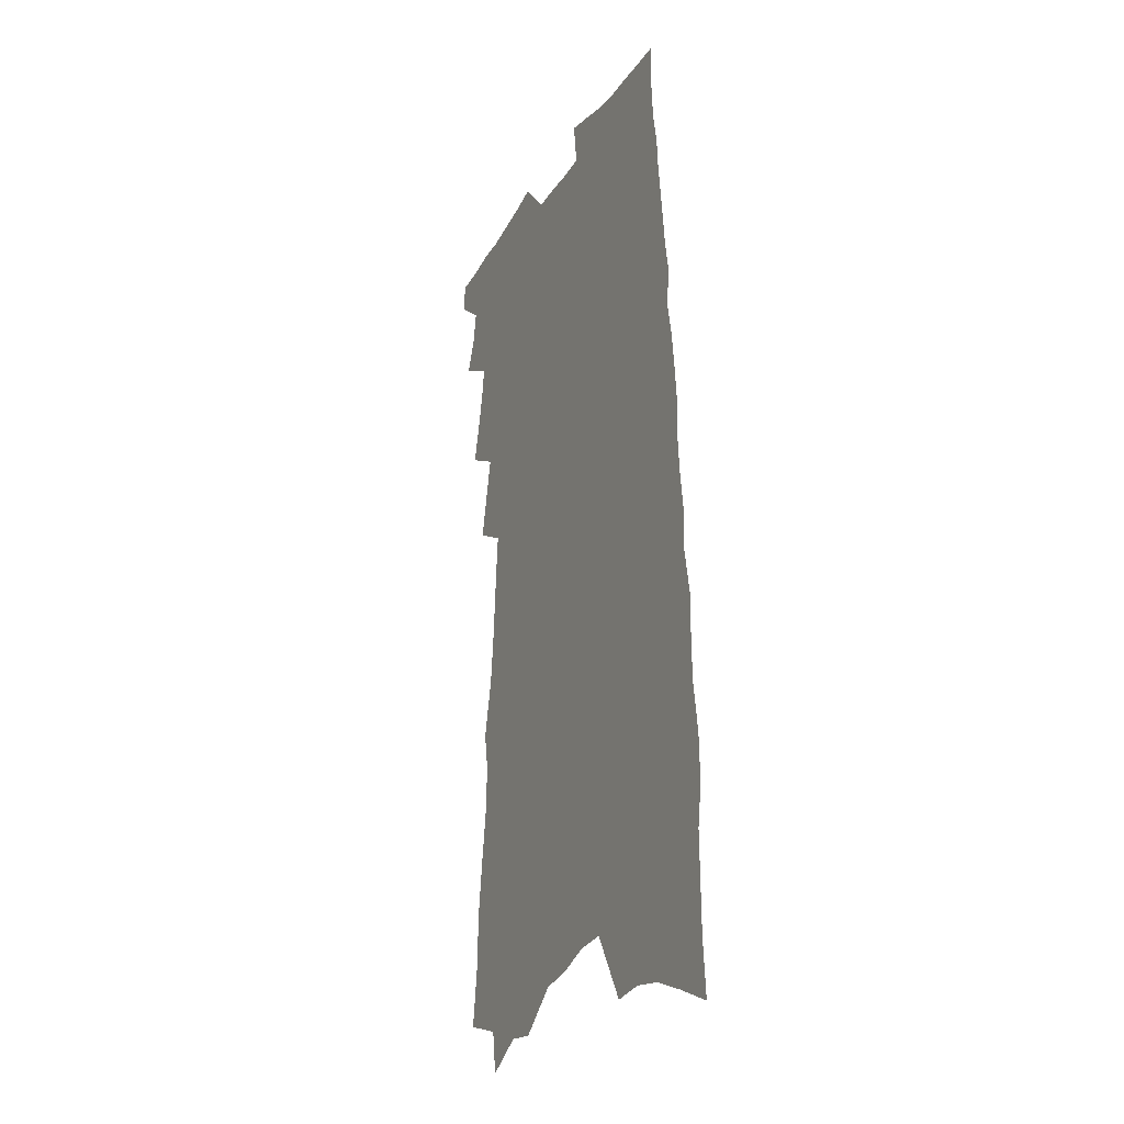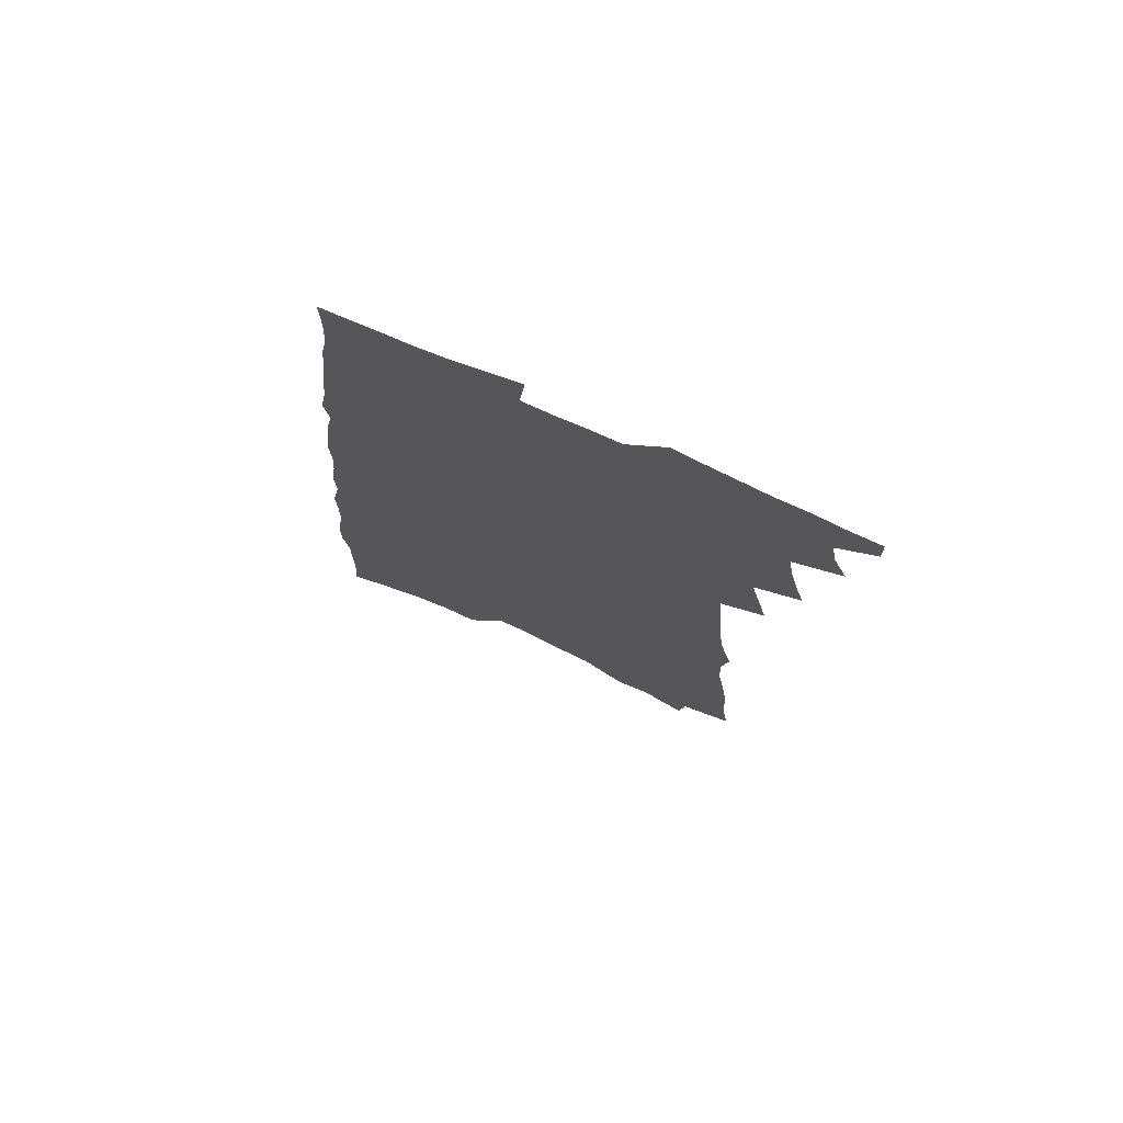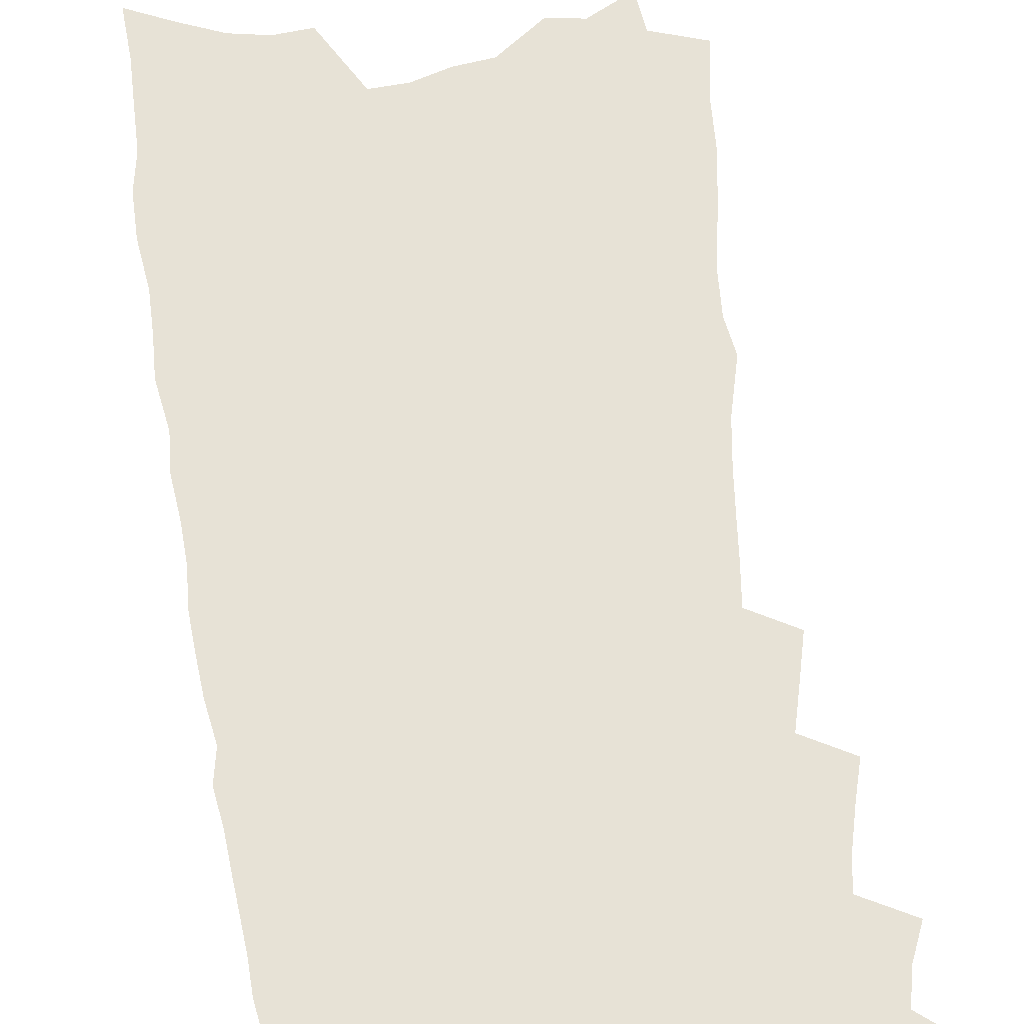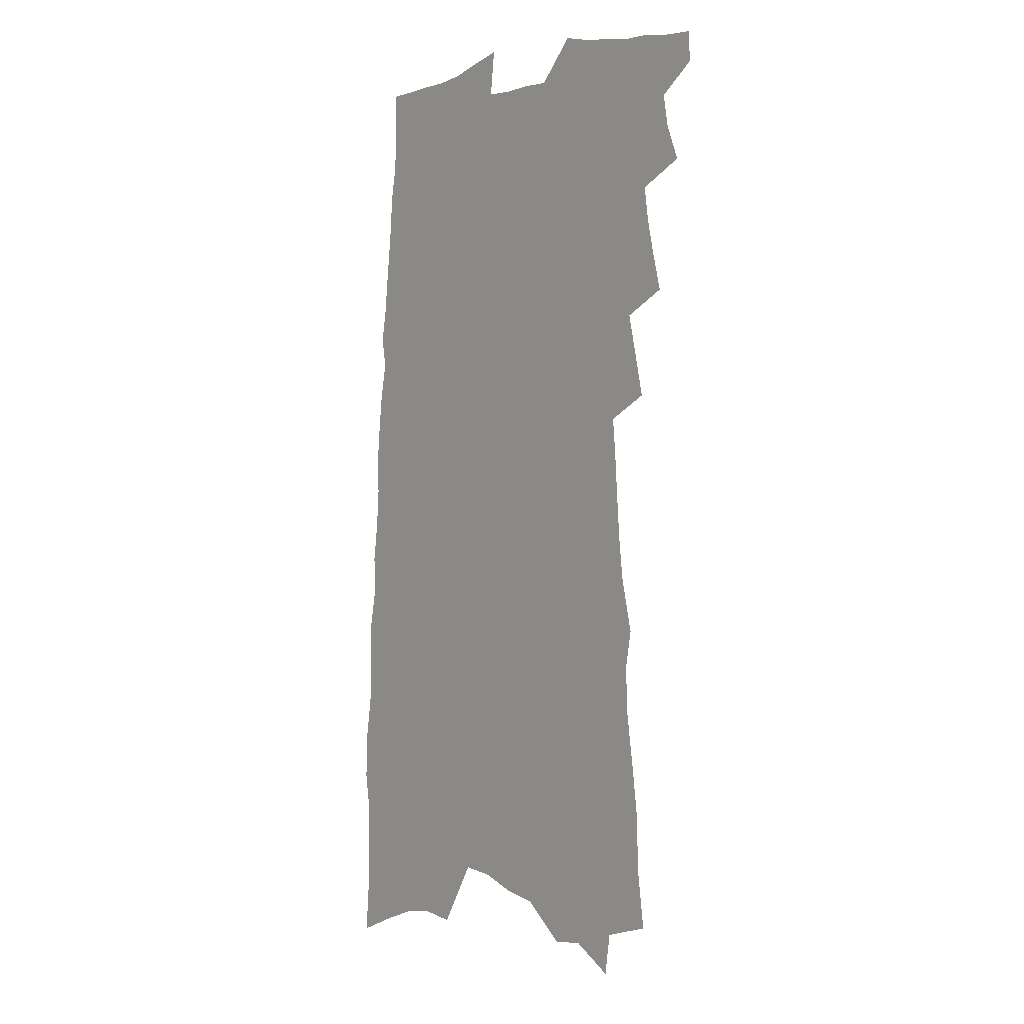
<metadata>
{"format":"obj","ext":"obj","renderer":"f3d","projection":"perspective","resolution":1024,"background":"white","views":[{"elev":-25.3,"azim":65.2,"up":"+Y"},{"elev":75.6,"azim":-156.2,"up":"+Y"},{"elev":63.2,"azim":174.0,"up":"+Z"},{"elev":1.2,"azim":-129.4,"up":"+Y"}]}
</metadata>
<code>
v 506.4 513.6 0
v 506.8 523.8 0
v 512.4 481.6 0
v 517.1 493.2 0
v 519.1 503.9 0
v 519.1 514 0
v 517.8 524.4 0
v 520.9 437.8 0
v 524.1 450.3 0
v 526.9 462.2 0
v 528.5 473.5 0
v 531.2 484.7 0
v 530.7 494.4 0
v 530.4 504.5 0
v 529.7 514.6 0
v 527.9 526 0
v 529.8 401.7 0
v 533 415.9 0
v 536.2 429.7 0
v 538 441.7 0
v 538.9 452.8 0
v 537.7 462.8 0
v 541 474.8 0
v 542.1 485.3 0
v 541.8 494.9 0
v 541 505.1 0
v 540 515.7 0
v 538.8 526.2 0
v 528.7 216 0
v 531.6 236.8 0
v 531.9 253.8 0
v 534.4 272.8 0
v 537.2 291.6 0
v 537.7 306.9 0
v 535.4 319.3 0
v 539.7 338 0
v 541.4 353.1 0
v 542.5 367.2 0
v 543.4 380.6 0
v 544.6 393.8 0
v 545.6 406.4 0
v 547.2 419.2 0
v 548.1 430.9 0
v 550.1 443.1 0
v 551.6 454.6 0
v 551.8 465 0
v 551.6 475.2 0
v 551.8 485.3 0
v 551.9 495.4 0
v 551.7 505.6 0
v 550.3 516.7 0
v 548.9 527.9 0
v 548.3 196.3 0
v 546.3 210.6 0
v 546.1 227.4 0
v 550.4 250.4 0
v 551.8 268.2 0
v 553.1 285.1 0
v 552.6 299.3 0
v 553.5 314.9 0
v 553 328.5 0
v 556.1 345.8 0
v 555.7 358.3 0
v 556.8 372 0
v 557.8 385.1 0
v 557.7 396.9 0
v 558.6 409.2 0
v 560.8 422.4 0
v 561.3 433.5 0
v 561.3 444 0
v 562.1 454.9 0
v 562.9 465.6 0
v 563.3 475.8 0
v 563.5 485.8 0
v 563.4 495.7 0
v 562.2 506.3 0
v 560.7 517.8 0
v 559.1 529.3 0
v 563 204.6 0
v 564.3 223.3 0
v 565.6 243 0
v 565.7 259.1 0
v 567.4 277.3 0
v 567.6 292.3 0
v 567.3 306.3 0
v 567.2 320.2 0
v 567.2 334.1 0
v 569.1 350.1 0
v 569.2 362.8 0
v 569.9 375.8 0
v 569.5 387.2 0
v 569.8 399.1 0
v 570.2 410.8 0
v 571.9 423.5 0
v 572.3 434.5 0
v 572.4 444.9 0
v 573.3 455.9 0
v 573.8 466.2 0
v 574.1 476.2 0
v 574.5 486 0
v 574.4 495.5 0
v 573.2 506 0
v 571.3 518.2 0
v 569.2 531.6 0
v 575 203.1 0
v 579.1 233 0
v 579.8 250.8 0
v 579.4 265.5 0
v 579.8 281.3 0
v 579.5 295.3 0
v 579.5 309.7 0
v 579.2 323.1 0
v 579.9 338.2 0
v 580.4 352 0
v 581 365.5 0
v 581.4 377.9 0
v 581.6 389.9 0
v 582.1 402 0
v 582.5 413.6 0
v 582.4 424.1 0
v 582.8 435 0
v 582.9 445.6 0
v 583.9 456.7 0
v 583.7 466.5 0
v 584.3 476.7 0
v 584.5 486.3 0
v 584.2 495.9 0
v 583.4 506.2 0
v 582.4 517.4 0
v 590.3 215.3 0
v 592.1 239.4 0
v 592.7 257.1 0
v 591.8 269.6 0
v 591.6 284.3 0
v 591.5 298.7 0
v 590.9 311.7 0
v 591 325.8 0
v 591.2 339.8 0
v 591.4 353 0
v 592 367.3 0
v 592.1 378.4 0
v 592.6 391.6 0
v 592.8 403.2 0
v 593 414.3 0
v 593.6 425.9 0
v 593 435.8 0
v 593.8 447 0
v 594 457.2 0
v 593.9 467 0
v 594 476.8 0
v 594.2 486.5 0
v 594 496.3 0
v 593.4 506.7 0
v 592.7 517.7 0
v 602.8 217.3 0
v 603.8 241.3 0
v 603.7 257 0
v 603.1 270.2 0
v 603 285.8 0
v 602.8 300.7 0
v 602.6 314.4 0
v 602.6 328.5 0
v 602.6 342.3 0
v 602.4 354.7 0
v 602.5 366 0
v 602.7 379.5 0
v 603.1 392 0
v 603.2 403.9 0
v 603.3 414.7 0
v 603.5 426.6 0
v 603.4 436.5 0
v 603.9 447.7 0
v 603.8 457.4 0
v 603.7 467.1 0
v 603.7 476.7 0
v 604 486.6 0
v 603.9 496.4 0
v 603.8 506.3 0
v 603.2 517.2 0
v 615.4 221.5 0
v 615.3 240.9 0
v 615 258.5 0
v 614.6 272.6 0
v 614.3 286.7 0
v 614 302 0
v 613.7 314.8 0
v 613.5 328.8 0
v 613.4 342.1 0
v 613.2 355.3 0
v 613.1 367.4 0
v 613.1 380.3 0
v 613.6 391 0
v 613.5 403.3 0
v 613.5 414.4 0
v 613.5 426.4 0
v 613.5 437.2 0
v 613.6 447.7 0
v 613.6 457.6 0
v 613.8 467.5 0
v 614.1 477.2 0
v 613.8 486.8 0
v 613.8 496.4 0
v 613.9 506.1 0
v 613.3 517.6 0
v 611.5 533.2 0
v 627.5 222.4 0
v 626.9 241.9 0
v 626.4 257.8 0
v 625.9 273.5 0
v 625.5 287 0
v 625.1 302.4 0
v 624.7 315.6 0
v 624.4 329.5 0
v 624.2 342.3 0
v 624 356 0
v 623.7 368.5 0
v 624 378.8 0
v 623.9 392.6 0
v 623.7 404.2 0
v 623.8 414.6 0
v 623.5 426.2 0
v 623.4 437 0
v 623.2 447.7 0
v 623.4 457.4 0
v 623.9 466.9 0
v 623.6 477.4 0
v 623.6 486.8 0
v 623.8 496.3 0
v 623.7 506.3 0
v 623.8 516.3 0
v 622.5 530.5 0
v 641 199.7 0
v 639.6 222.3 0
v 638.9 240 0
v 638.1 256.6 0
v 637.7 271.4 0
v 636.7 288.1 0
v 636.1 302.3 0
v 635.8 315.4 0
v 636 327.3 0
v 634.7 343.9 0
v 634.8 355.2 0
v 634.2 368.4 0
v 634.3 379.9 0
v 634.2 391.6 0
v 633.8 403.3 0
v 634.4 413.5 0
v 633.5 426.2 0
v 633.6 436.4 0
v 633.4 446.9 0
v 633.4 456.9 0
v 633.5 466.9 0
v 633.4 477.1 0
v 633.6 486.7 0
v 633.5 496.4 0
v 633.6 506.3 0
v 633.7 516.3 0
v 633.8 527.5 0
v 653.2 201 0
v 652.3 219.1 0
v 651.2 237.5 0
v 650 254.8 0
v 649.5 269.7 0
v 648.4 285.9 0
v 648 299.8 0
v 646.8 314.8 0
v 647.2 326.7 0
v 646 341.5 0
v 645.5 354.6 0
v 645.2 367 0
v 645.4 378.2 0
v 644.8 390.7 0
v 645.6 401.2 0
v 644.4 414.2 0
v 643.9 425.2 0
v 643.9 435.7 0
v 643.8 446.1 0
v 643.4 456.6 0
v 643.5 466.3 0
v 642.6 477.7 0
v 643.2 486.7 0
v 643.4 496.3 0
v 643.5 506 0
v 643.7 516.2 0
v 644.2 526.2 0
v 666 199 0
v 665.2 216 0
v 664.5 232.7 0
v 663.4 249.7 0
v 662.1 266.4 0
v 662.3 280.2 0
v 660.7 296.3 0
v 659.9 310.6 0
v 659.2 324.3 0
v 658 338.7 0
v 659.2 349.9 0
v 657 364.6 0
v 656.1 377.3 0
v 656.2 388.7 0
v 656.6 399.9 0
v 655.6 412.3 0
v 655.8 423.1 0
v 654.8 434.6 0
v 654 445.6 0
v 653.9 455.9 0
v 653.6 466.2 0
v 652.8 476.7 0
v 653.8 486.2 0
v 653.1 496.5 0
v 653.1 505.7 0
v 653.8 515.9 0
v 654.2 526.1 0
v 680.1 193.5 0
v 679.9 209.5 0
v 677.9 228.6 0
v 676.9 245.2 0
v 677 260 0
v 675.6 276 0
v 674.9 290.8 0
v 674.6 304.9 0
v 672.7 320.1 0
v 670.7 335.1 0
v 671 347.6 0
v 670.6 360.4 0
v 669.1 373.7 0
v 670.4 384.8 0
v 668.2 398.2 0
v 668.3 409.6 0
v 667.3 421.5 0
v 665.8 433.5 0
v 664.8 444.5 0
v 665.2 454.7 0
v 664.9 465.1 0
v 665.2 475.4 0
v 663.8 486.2 0
v 663.8 496.1 0
v 663.7 505.9 0
v 663.6 515.6 0
v 664 525.5 0
v 695.2 186.9 0
v 693.7 205.3 0
v 693.5 221.2 0
v 693.2 236.9 0
v 695.2 250 0
v 694.7 265.3 0
v 692.1 282.3 0
v 691.8 296.6 0
v 692 310.3 0
v 688.9 326.5 0
v 689.3 339.4 0
v 687.4 353.7 0
v 686.4 367 0
v 686.8 379 0
v 685.6 392 0
v 684.2 404.7 0
v 681.6 417.9 0
v 683.4 428.6 0
v 681.2 440.6 0
v 680.1 451.9 0
v 678.8 462.9 0
v 677.5 473.9 0
v 676.9 484.4 0
v 674.8 495.6 0
v 674 505.9 0
v 673.8 515.6 0
v 673.9 525.3 0
v 706 586 0
f 5 6 1
f 1 6 2
f 6 7 2
f 11 12 3
f 3 12 4
f 12 13 4
f 4 13 5
f 13 14 5
f 5 14 6
f 14 15 6
f 6 15 7
f 15 16 7
f 19 20 8
f 8 20 9
f 20 21 9
f 9 21 10
f 21 22 10
f 10 22 11
f 22 23 11
f 11 23 12
f 23 24 12
f 12 24 13
f 24 25 13
f 13 25 14
f 25 26 14
f 14 26 15
f 26 27 15
f 15 27 16
f 27 28 16
f 40 41 17
f 17 41 18
f 41 42 18
f 18 42 19
f 42 43 19
f 19 43 20
f 43 44 20
f 20 44 21
f 44 45 21
f 21 45 22
f 45 46 22
f 22 46 23
f 46 47 23
f 23 47 24
f 47 48 24
f 24 48 25
f 48 49 25
f 25 49 26
f 49 50 26
f 26 50 27
f 50 51 27
f 27 51 28
f 51 52 28
f 54 55 29
f 29 55 30
f 55 56 30
f 30 56 31
f 56 57 31
f 31 57 32
f 57 58 32
f 32 58 33
f 58 59 33
f 33 59 34
f 59 60 34
f 34 60 35
f 60 61 35
f 35 61 36
f 61 62 36
f 36 62 37
f 62 63 37
f 37 63 38
f 63 64 38
f 38 64 39
f 64 65 39
f 39 65 40
f 65 66 40
f 40 66 41
f 66 67 41
f 41 67 42
f 67 68 42
f 42 68 43
f 68 69 43
f 43 69 44
f 69 70 44
f 44 70 45
f 70 71 45
f 45 71 46
f 71 72 46
f 46 72 47
f 72 73 47
f 47 73 48
f 73 74 48
f 48 74 49
f 74 75 49
f 49 75 50
f 75 76 50
f 50 76 51
f 76 77 51
f 51 77 52
f 77 78 52
f 53 79 54
f 79 80 54
f 54 80 55
f 80 81 55
f 55 81 56
f 81 82 56
f 56 82 57
f 82 83 57
f 57 83 58
f 83 84 58
f 58 84 59
f 84 85 59
f 59 85 60
f 85 86 60
f 60 86 61
f 86 87 61
f 61 87 62
f 87 88 62
f 62 88 63
f 88 89 63
f 63 89 64
f 89 90 64
f 64 90 65
f 90 91 65
f 65 91 66
f 91 92 66
f 66 92 67
f 92 93 67
f 67 93 68
f 93 94 68
f 68 94 69
f 94 95 69
f 69 95 70
f 95 96 70
f 70 96 71
f 96 97 71
f 71 97 72
f 97 98 72
f 72 98 73
f 98 99 73
f 73 99 74
f 99 100 74
f 74 100 75
f 100 101 75
f 75 101 76
f 101 102 76
f 76 102 77
f 102 103 77
f 77 103 78
f 103 104 78
f 79 105 80
f 105 106 80
f 80 106 81
f 106 107 81
f 81 107 82
f 107 108 82
f 82 108 83
f 108 109 83
f 83 109 84
f 109 110 84
f 84 110 85
f 110 111 85
f 85 111 86
f 111 112 86
f 86 112 87
f 112 113 87
f 87 113 88
f 113 114 88
f 88 114 89
f 114 115 89
f 89 115 90
f 115 116 90
f 90 116 91
f 116 117 91
f 91 117 92
f 117 118 92
f 92 118 93
f 118 119 93
f 93 119 94
f 119 120 94
f 94 120 95
f 120 121 95
f 95 121 96
f 121 122 96
f 96 122 97
f 122 123 97
f 97 123 98
f 123 124 98
f 98 124 99
f 124 125 99
f 99 125 100
f 125 126 100
f 100 126 101
f 126 127 101
f 101 127 102
f 127 128 102
f 102 128 103
f 128 129 103
f 103 129 104
f 105 130 106
f 130 131 106
f 106 131 107
f 131 132 107
f 107 132 108
f 132 133 108
f 108 133 109
f 133 134 109
f 109 134 110
f 134 135 110
f 110 135 111
f 135 136 111
f 111 136 112
f 136 137 112
f 112 137 113
f 137 138 113
f 113 138 114
f 138 139 114
f 114 139 115
f 139 140 115
f 115 140 116
f 140 141 116
f 116 141 117
f 141 142 117
f 117 142 118
f 142 143 118
f 118 143 119
f 143 144 119
f 119 144 120
f 144 145 120
f 120 145 121
f 145 146 121
f 121 146 122
f 146 147 122
f 122 147 123
f 147 148 123
f 123 148 124
f 148 149 124
f 124 149 125
f 149 150 125
f 125 150 126
f 150 151 126
f 126 151 127
f 151 152 127
f 127 152 128
f 152 153 128
f 128 153 129
f 153 154 129
f 130 155 131
f 155 156 131
f 131 156 132
f 156 157 132
f 132 157 133
f 157 158 133
f 133 158 134
f 158 159 134
f 134 159 135
f 159 160 135
f 135 160 136
f 160 161 136
f 136 161 137
f 161 162 137
f 137 162 138
f 162 163 138
f 138 163 139
f 163 164 139
f 139 164 140
f 164 165 140
f 140 165 141
f 165 166 141
f 141 166 142
f 166 167 142
f 142 167 143
f 167 168 143
f 143 168 144
f 168 169 144
f 144 169 145
f 169 170 145
f 145 170 146
f 170 171 146
f 146 171 147
f 171 172 147
f 147 172 148
f 172 173 148
f 148 173 149
f 173 174 149
f 149 174 150
f 174 175 150
f 150 175 151
f 175 176 151
f 151 176 152
f 176 177 152
f 152 177 153
f 177 178 153
f 153 178 154
f 178 179 154
f 155 180 156
f 180 181 156
f 156 181 157
f 181 182 157
f 157 182 158
f 182 183 158
f 158 183 159
f 183 184 159
f 159 184 160
f 184 185 160
f 160 185 161
f 185 186 161
f 161 186 162
f 186 187 162
f 162 187 163
f 187 188 163
f 163 188 164
f 188 189 164
f 164 189 165
f 189 190 165
f 165 190 166
f 190 191 166
f 166 191 167
f 191 192 167
f 167 192 168
f 192 193 168
f 168 193 169
f 193 194 169
f 169 194 170
f 194 195 170
f 170 195 171
f 195 196 171
f 171 196 172
f 196 197 172
f 172 197 173
f 197 198 173
f 173 198 174
f 198 199 174
f 174 199 175
f 199 200 175
f 175 200 176
f 200 201 176
f 176 201 177
f 201 202 177
f 177 202 178
f 202 203 178
f 178 203 179
f 203 204 179
f 180 206 181
f 206 207 181
f 181 207 182
f 207 208 182
f 182 208 183
f 208 209 183
f 183 209 184
f 209 210 184
f 184 210 185
f 210 211 185
f 185 211 186
f 211 212 186
f 186 212 187
f 212 213 187
f 187 213 188
f 213 214 188
f 188 214 189
f 214 215 189
f 189 215 190
f 215 216 190
f 190 216 191
f 216 217 191
f 191 217 192
f 217 218 192
f 192 218 193
f 218 219 193
f 193 219 194
f 219 220 194
f 194 220 195
f 220 221 195
f 195 221 196
f 221 222 196
f 196 222 197
f 222 223 197
f 197 223 198
f 223 224 198
f 198 224 199
f 224 225 199
f 199 225 200
f 225 226 200
f 200 226 201
f 226 227 201
f 201 227 202
f 227 228 202
f 202 228 203
f 228 229 203
f 203 229 204
f 229 230 204
f 204 230 205
f 230 231 205
f 232 233 206
f 206 233 207
f 233 234 207
f 207 234 208
f 234 235 208
f 208 235 209
f 235 236 209
f 209 236 210
f 236 237 210
f 210 237 211
f 237 238 211
f 211 238 212
f 238 239 212
f 212 239 213
f 239 240 213
f 213 240 214
f 240 241 214
f 214 241 215
f 241 242 215
f 215 242 216
f 242 243 216
f 216 243 217
f 243 244 217
f 217 244 218
f 244 245 218
f 218 245 219
f 245 246 219
f 219 246 220
f 246 247 220
f 220 247 221
f 247 248 221
f 221 248 222
f 248 249 222
f 222 249 223
f 249 250 223
f 223 250 224
f 250 251 224
f 224 251 225
f 251 252 225
f 225 252 226
f 252 253 226
f 226 253 227
f 253 254 227
f 227 254 228
f 254 255 228
f 228 255 229
f 255 256 229
f 229 256 230
f 256 257 230
f 230 257 231
f 257 258 231
f 232 259 233
f 259 260 233
f 233 260 234
f 260 261 234
f 234 261 235
f 261 262 235
f 235 262 236
f 262 263 236
f 236 263 237
f 263 264 237
f 237 264 238
f 264 265 238
f 238 265 239
f 265 266 239
f 239 266 240
f 266 267 240
f 240 267 241
f 267 268 241
f 241 268 242
f 268 269 242
f 242 269 243
f 269 270 243
f 243 270 244
f 270 271 244
f 244 271 245
f 271 272 245
f 245 272 246
f 272 273 246
f 246 273 247
f 273 274 247
f 247 274 248
f 274 275 248
f 248 275 249
f 275 276 249
f 249 276 250
f 276 277 250
f 250 277 251
f 277 278 251
f 251 278 252
f 278 279 252
f 252 279 253
f 279 280 253
f 253 280 254
f 280 281 254
f 254 281 255
f 281 282 255
f 255 282 256
f 282 283 256
f 256 283 257
f 283 284 257
f 257 284 258
f 284 285 258
f 259 286 260
f 286 287 260
f 260 287 261
f 287 288 261
f 261 288 262
f 288 289 262
f 262 289 263
f 289 290 263
f 263 290 264
f 290 291 264
f 264 291 265
f 291 292 265
f 265 292 266
f 292 293 266
f 266 293 267
f 293 294 267
f 267 294 268
f 294 295 268
f 268 295 269
f 295 296 269
f 269 296 270
f 296 297 270
f 270 297 271
f 297 298 271
f 271 298 272
f 298 299 272
f 272 299 273
f 299 300 273
f 273 300 274
f 300 301 274
f 274 301 275
f 301 302 275
f 275 302 276
f 302 303 276
f 276 303 277
f 303 304 277
f 277 304 278
f 304 305 278
f 278 305 279
f 305 306 279
f 279 306 280
f 306 307 280
f 280 307 281
f 307 308 281
f 281 308 282
f 308 309 282
f 282 309 283
f 309 310 283
f 283 310 284
f 310 311 284
f 284 311 285
f 311 312 285
f 286 313 287
f 313 314 287
f 287 314 288
f 314 315 288
f 288 315 289
f 315 316 289
f 289 316 290
f 316 317 290
f 290 317 291
f 317 318 291
f 291 318 292
f 318 319 292
f 292 319 293
f 319 320 293
f 293 320 294
f 320 321 294
f 294 321 295
f 321 322 295
f 295 322 296
f 322 323 296
f 296 323 297
f 323 324 297
f 297 324 298
f 324 325 298
f 298 325 299
f 325 326 299
f 299 326 300
f 326 327 300
f 300 327 301
f 327 328 301
f 301 328 302
f 328 329 302
f 302 329 303
f 329 330 303
f 303 330 304
f 330 331 304
f 304 331 305
f 331 332 305
f 305 332 306
f 332 333 306
f 306 333 307
f 333 334 307
f 307 334 308
f 334 335 308
f 308 335 309
f 335 336 309
f 309 336 310
f 336 337 310
f 310 337 311
f 337 338 311
f 311 338 312
f 338 339 312
f 313 340 314
f 340 341 314
f 314 341 315
f 341 342 315
f 315 342 316
f 342 343 316
f 316 343 317
f 343 344 317
f 317 344 318
f 344 345 318
f 318 345 319
f 345 346 319
f 319 346 320
f 346 347 320
f 320 347 321
f 347 348 321
f 321 348 322
f 348 349 322
f 322 349 323
f 349 350 323
f 323 350 324
f 350 351 324
f 324 351 325
f 351 352 325
f 325 352 326
f 352 353 326
f 326 353 327
f 353 354 327
f 327 354 328
f 354 355 328
f 328 355 329
f 355 356 329
f 329 356 330
f 356 357 330
f 330 357 331
f 357 358 331
f 331 358 332
f 358 359 332
f 332 359 333
f 359 360 333
f 333 360 334
f 360 361 334
f 334 361 335
f 361 362 335
f 335 362 336
f 362 363 336
f 336 363 337
f 363 364 337
f 337 364 338
f 364 365 338
f 338 365 339
f 365 366 339

</code>
